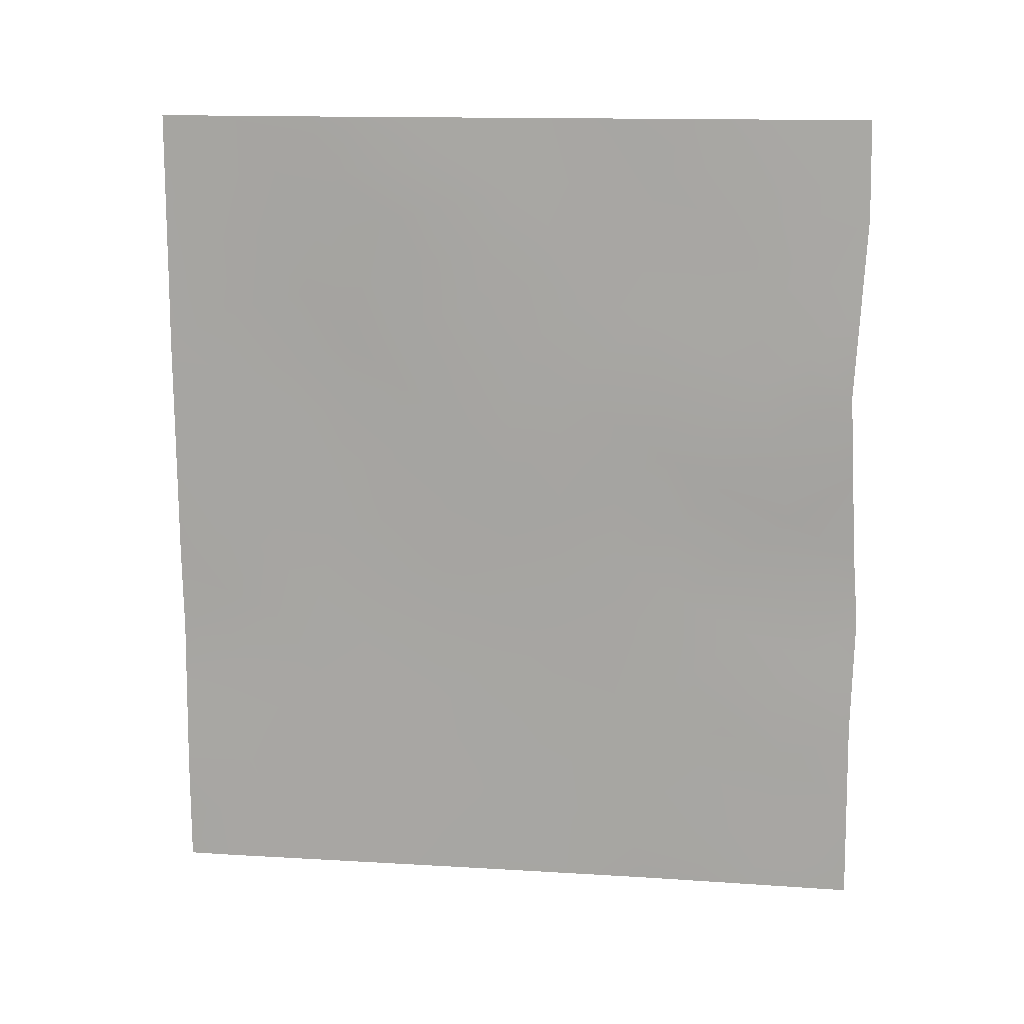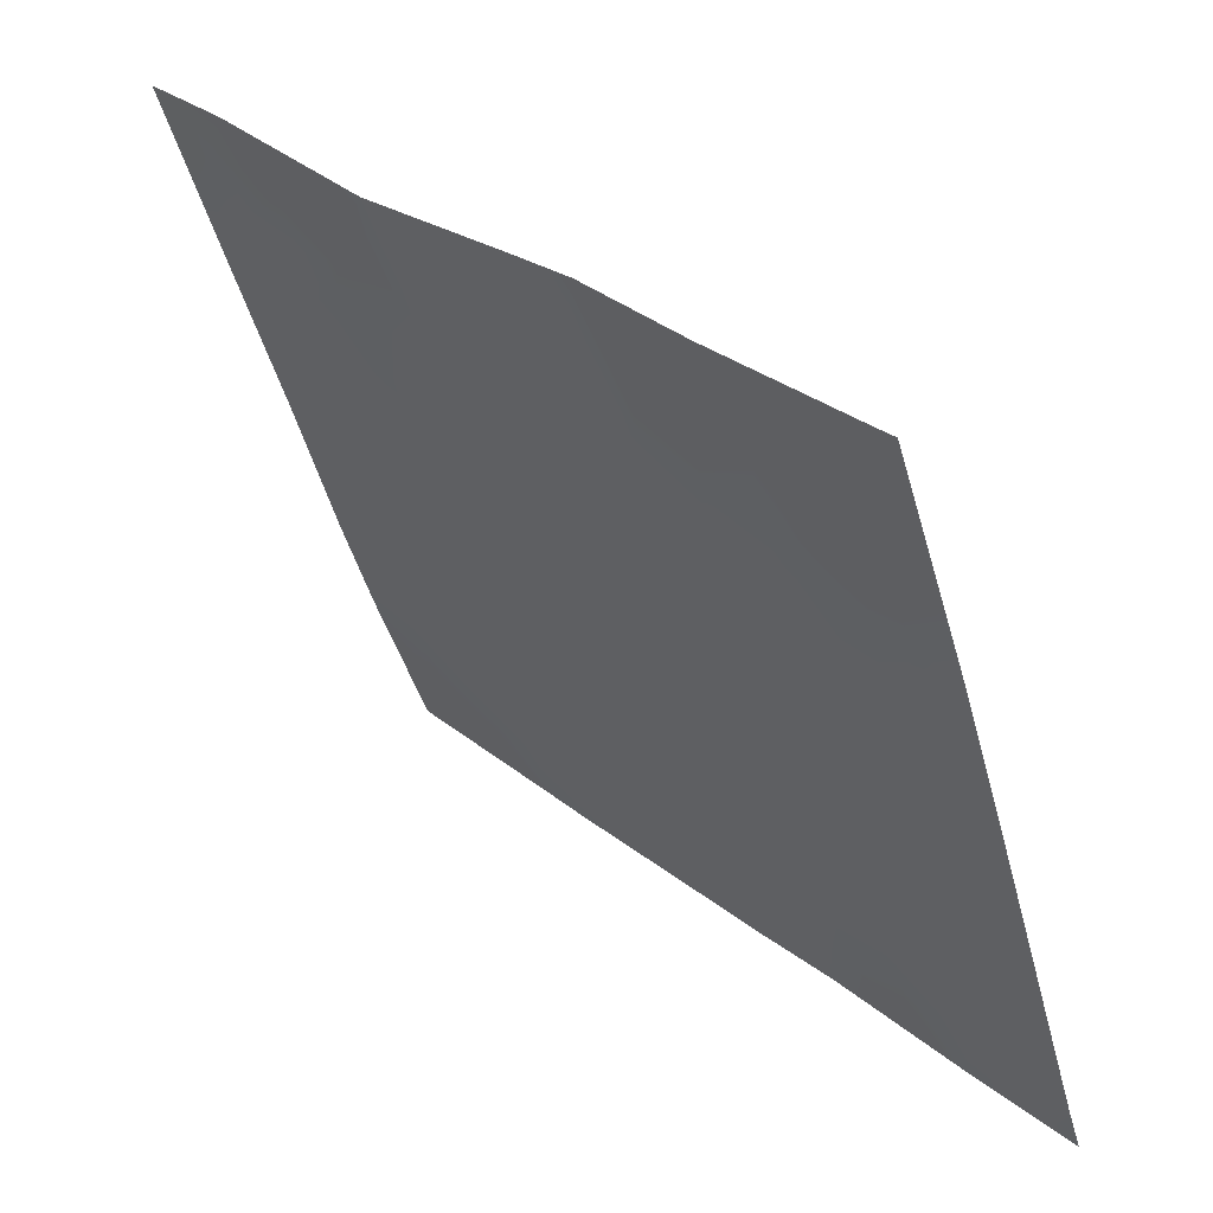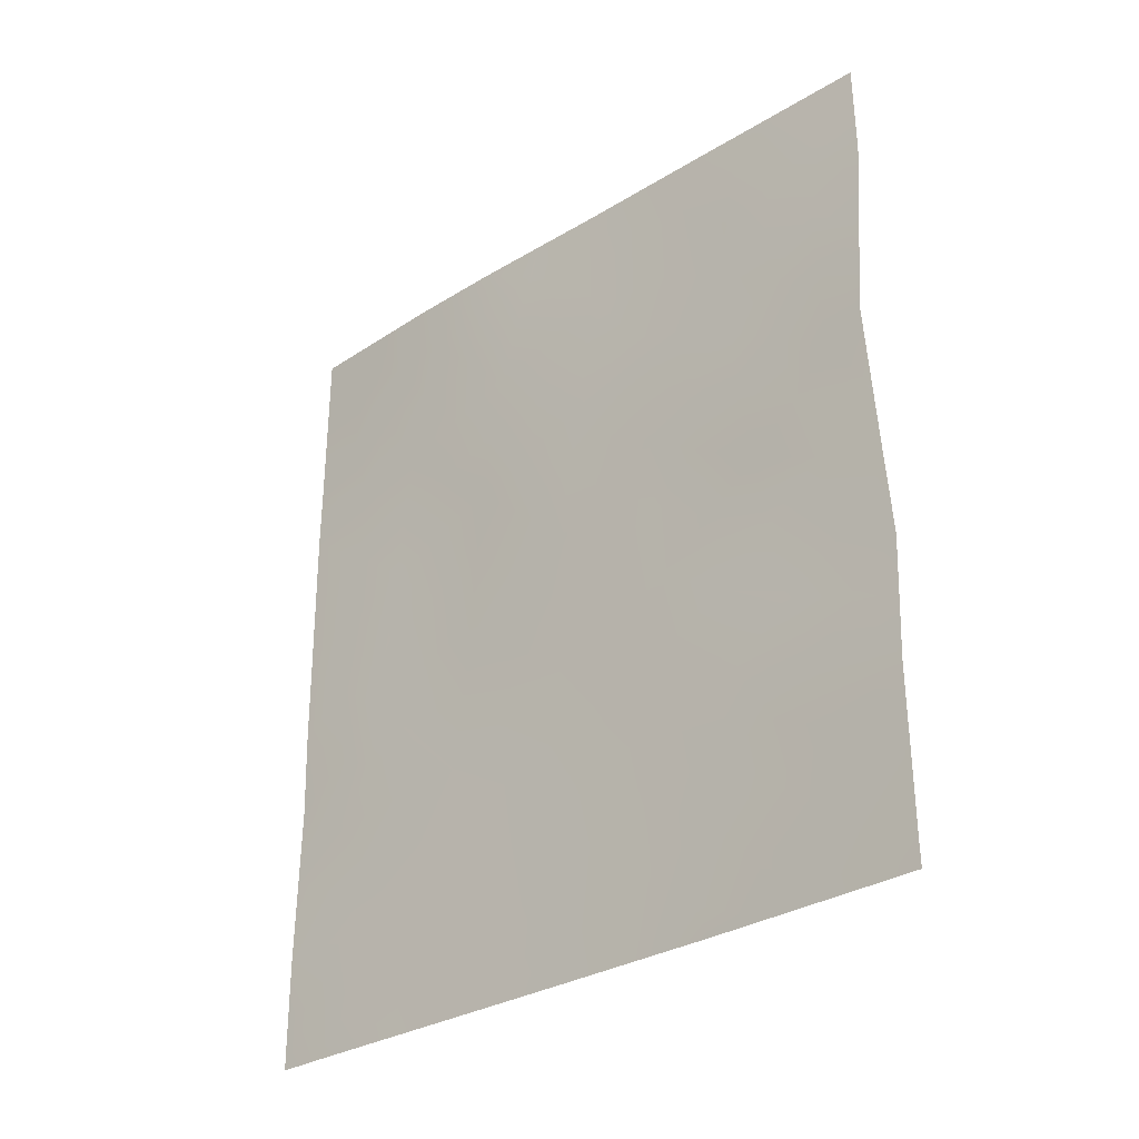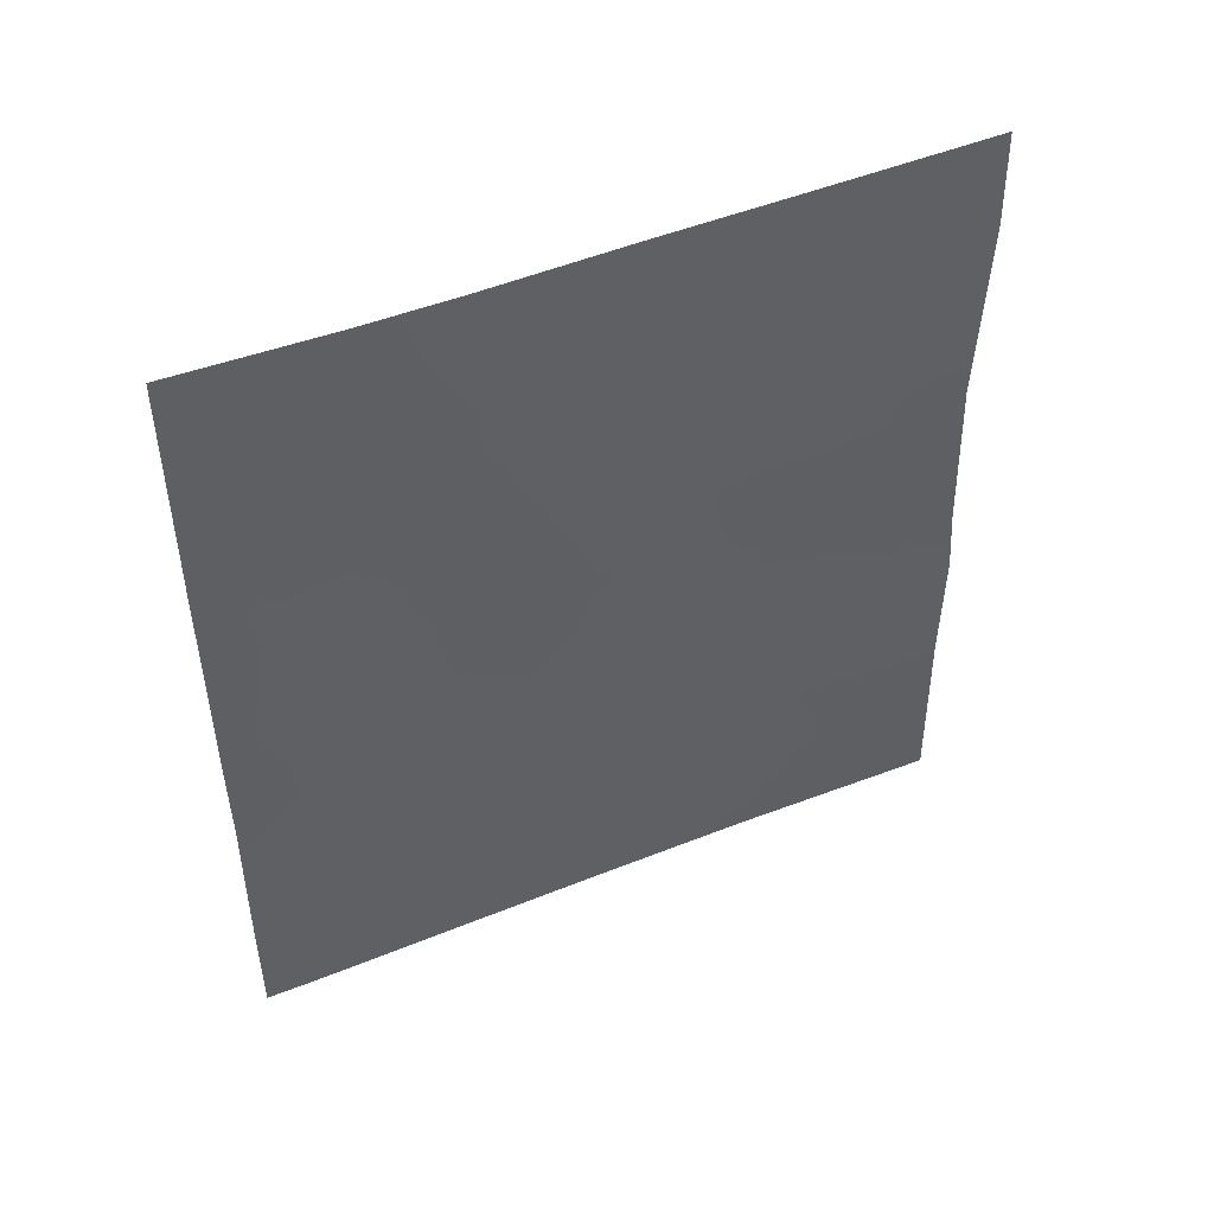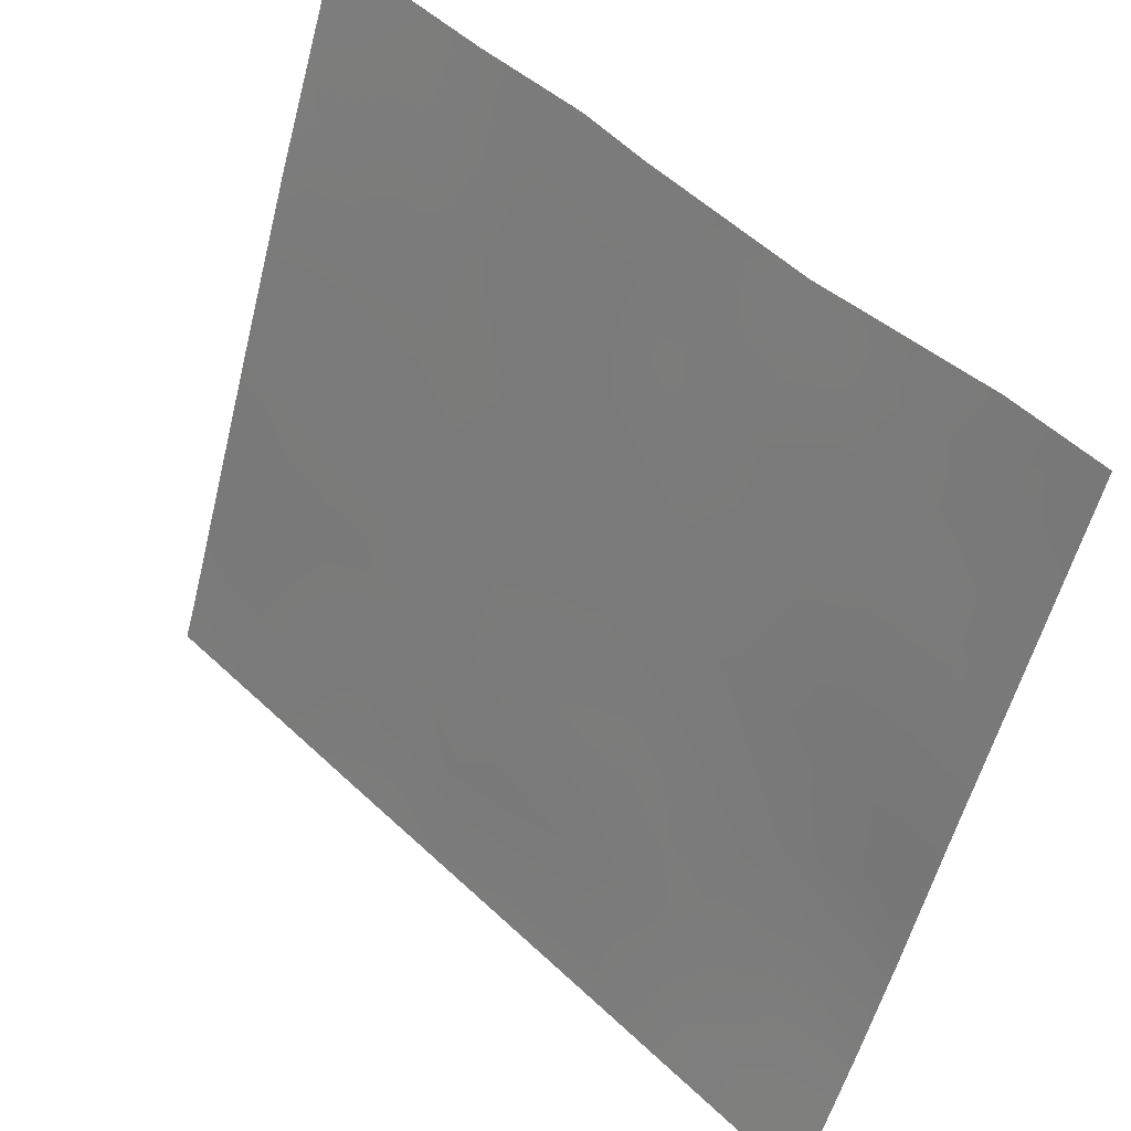
<metadata>
{"format":"obj","ext":"obj","renderer":"f3d","projection":"perspective","resolution":1024,"background":"white","views":[{"elev":14.2,"azim":77.9,"up":"+Z"},{"elev":30.0,"azim":139.5,"up":"+Y"},{"elev":-30.6,"azim":112.1,"up":"+Z"},{"elev":48.4,"azim":46.1,"up":"+Z"},{"elev":48.4,"azim":-43.6,"up":"+Y"}]}
</metadata>
<code>
v -104.4 87.04 48.82
v -105.1 85.23 48.17
v -105 85.55 38
v -106.9 80.06 49.15
v -103.9 88.44 38.26
v -106.7 80.73 43.51
v -106 82.72 46.29
v -105.6 83.86 50
v -104 88.25 45.92
v -104.4 87.2 45.03
v -104.9 85.87 50
v -107.5 78.42 46.58
v -107.5 78.43 44.47
v -107.2 79.31 44.92
v -106.2 81.85 50
v -106.3 81.74 49.28
v -106.6 81 45.62
v -104.6 86.56 39.71
v -107.5 78.43 39.6
v -107.3 79.06 38
v -106.4 81.52 38
v -106.5 81.38 41.64
v -106.2 82.16 40.1
v -105.6 83.98 40.78
v -105.5 84.13 45
v -103.9 88.44 38
v -107.5 78.43 38
v -106.9 80.33 39.77
v -107.5 78.43 47.42
v -107.6 78.44 50
v -104 88.41 48.58
v -105.5 84.16 42.85
v -104.9 85.78 43.84
v -104.3 87.59 42.85
v -104 88.4 43.46
v -104 88.47 42.42
v -106.1 82.37 42.12
v -103.9 88.42 40.67
v -107.6 78.44 43.18
v -107.6 78.46 41.91
v -105 85.55 39.44
v -105.9 83.2 38
v -104 88.39 50
v -107.2 79.4 47.1
v -106.5 81.3 47.56
v -105 85.54 46.03
v -104.4 87.04 38
v -106.7 80.5 50
v -106.1 82.51 44.23
v -104.5 86.97 47.14
v -104.8 86.07 41.44
v -105.8 83.14 48.1
v -106.6 80.92 49.19
v -107.5 78.43 45.53
v -106.9 80.17 45.29
v -106.9 80.25 46.31
v -107.2 79.34 45.95
v -107.1 79.78 43.22
v -107 80.03 44.26
v -106.9 80.29 38
v -106.7 80.84 38.93
v -107.1 79.78 38.86
v -106.4 81.51 48.45
v -106.1 82.2 47.83
v -106 82.45 48.69
v -106.2 82.29 41.1
v -105.9 83.05 40.43
v -105.9 83.18 41.46
v -104.2 87.74 38
v -104.1 87.84 38.56
v -107.4 78.89 38.82
v -107.5 78.43 38.8
v -107.3 79.07 40.5
v -107.2 79.4 39.7
v -107 79.89 40.62
v -107.3 79.12 48.16
v -104.2 87.84 41.78
v -104.5 86.87 42.18
v -104.4 87.23 41.1
v -103.9 88.44 41.55
v -107.3 79.17 42.53
v -107.3 79.19 43.67
v -104.6 86.5 44.44
v -104.6 86.66 43.32
v -106.3 81.86 39.11
v -106.5 81.26 39.89
v -106.4 81.58 40.71
v -106.7 80.8 40.69
v -107.6 78.44 40.76
v -104.7 86.35 45.52
v -104.9 85.65 44.95
v -104 88.33 44.69
v -104.2 87.69 45.61
v -104.3 87.45 44
v -104.2 87.62 47.92
v -104.2 87.66 46.63
v -104 88.33 47.25
v -105.4 84.58 38.99
v -105.4 84.37 38
v -104.2 87.83 49.09
v -104.5 86.86 48.01
v -104 88.4 49.29
v -104.7 86.38 49.32
v -104.4 87.13 50
v -106.1 82.54 38.5
v -106 82.88 39.33
v -106.5 81.18 50
v -104.4 87.03 46.07
v -105.2 84.93 44.42
v -105.5 84.15 43.94
v -105.2 85.01 43.3
v -106.8 80.56 42.49
v -106.4 81.55 42.8
v -106.9 80.32 41.54
v -106.5 81.13 46.61
v -106.8 80.42 47.31
v -104.7 86.22 48.53
v -104.7 86.17 47.61
v -105.8 83.34 44.6
v -105.7 83.42 45.63
v -106 82.58 45.28
v -105 85.41 47.07
v -104.7 86.25 46.59
v -106.7 80.64 48.27
v -106 82.71 49.5
v -105.9 82.86 50
v -105.9 82.9 47.24
v -106.2 81.99 46.92
v -104.7 86.3 38
v -104.7 86.32 38.77
v -104.3 87.34 39.09
v -107.1 79.47 50
v -107.2 79.22 49.09
v -106.1 82.45 43.17
v -106.4 81.65 43.86
v -106.3 81.84 45.95
v -106.3 81.74 44.93
v -106.7 80.89 44.58
v -105.2 84.85 45.47
v -105 85.53 49.18
v -105.7 83.48 48.96
v -105.3 84.53 49.1
v -105.5 84.12 48.22
v -105.6 83.82 39.73
v -105.3 84.77 40.09
v -104.6 86.64 40.54
v -104.9 85.77 40.4
v -105.8 83.27 42.48
v -105.8 83.32 43.54
v -105.5 84.11 41.8
v -105.2 84.87 50
v -103.9 88.43 39.46
v -104.3 87.49 40.09
v -107.5 78.43 48.71
v -104.9 85.91 42.68
v -105.2 85.06 42.17
v -105.3 84.51 47.39
v -105.3 84.71 46.45
v -105.2 84.98 41.11
v -105.5 84.15 45.87
v -105.6 83.73 46.66
v -105.6 83.68 47.53
v -106.1 82.36 38
v -105.7 83.65 38.69
v -107 79.82 48.19
v -107.3 79.2 41.39
v -105.1 85.3 38.54
v -107.1 79.81 42.24
f 12 54 57
f 55 56 57
f 82 58 59
f 60 61 62
f 63 64 65
f 66 67 68
f 47 69 70
f 71 19 72
f 73 74 75
f 165 76 44
f 36 35 34
f 77 78 79
f 38 80 77
f 94 83 84
f 61 85 86
f 87 88 86
f 90 91 83
f 92 93 10
f 95 96 97
f 100 1 95
f 103 1 104
f 105 106 85
f 48 53 107
f 22 87 66
f 96 108 93
f 13 39 82
f 109 110 111
f 81 168 58
f 22 113 112
f 56 115 116
f 101 117 118
f 119 120 121
f 122 123 118
f 165 116 124
f 8 126 125
f 62 74 71
f 53 124 63
f 127 64 128
f 167 129 130
f 134 135 113
f 136 137 121
f 59 138 55
f 139 109 91
f 103 140 117
f 75 88 114
f 125 65 141
f 142 141 143
f 106 144 67
f 144 98 145
f 146 147 18
f 148 149 134
f 148 68 150
f 151 142 140
f 115 136 128
f 119 149 110
f 131 152 153
f 108 123 90
f 18 130 131
f 133 154 76
f 79 146 153
f 155 78 84
f 156 155 111
f 135 137 138
f 122 157 158
f 150 159 156
f 160 161 120
f 162 127 161
f 147 159 145
f 158 160 139
f 143 162 157
f 105 21 163
f 48 4 53
f 54 14 57
f 14 54 13
f 14 55 57
f 55 17 56
f 57 56 44
f 14 82 59
f 59 58 6
f 20 60 62
f 60 21 61
f 62 61 28
f 16 63 65
f 63 45 64
f 65 64 52
f 37 66 68
f 66 23 67
f 68 67 24
f 69 26 5
f 5 70 69
f 20 71 27
f 72 27 71
f 166 73 75
f 73 19 74
f 75 74 28
f 44 76 29
f 38 77 79
f 77 34 78
f 79 78 51
f 80 36 77
f 34 77 36
f 81 40 166
f 14 13 82
f 34 94 84
f 94 10 83
f 84 83 33
f 28 61 86
f 61 21 85
f 86 85 23
f 23 87 86
f 87 22 88
f 86 88 28
f 40 89 166
f 89 19 73
f 10 90 83
f 90 46 91
f 83 91 33
f 35 92 94
f 92 9 93
f 94 92 10
f 35 94 34
f 12 57 44
f 31 95 97
f 95 50 96
f 97 96 9
f 42 99 164
f 31 100 95
f 95 1 101
f 95 101 50
f 43 100 102
f 102 100 31
f 11 103 104
f 104 1 100
f 104 100 43
f 21 105 85
f 85 106 23
f 53 16 107
f 15 107 16
f 37 22 66
f 66 87 23
f 9 96 93
f 96 50 108
f 93 108 10
f 33 109 111
f 109 25 110
f 111 110 32
f 29 12 44
f 58 112 6
f 22 37 113
f 112 113 6
f 112 114 22
f 44 56 116
f 56 17 115
f 116 115 45
f 50 101 118
f 101 1 117
f 118 117 2
f 49 119 121
f 119 25 120
f 121 120 7
f 2 122 118
f 122 46 123
f 118 123 50
f 4 165 124
f 165 44 116
f 124 116 45
f 15 125 126
f 125 15 16
f 20 62 71
f 62 28 74
f 71 74 19
f 16 53 63
f 53 4 124
f 63 124 45
f 7 127 128
f 127 52 64
f 128 64 45
f 167 3 129
f 129 47 130
f 167 130 41
f 47 70 131
f 48 132 4
f 132 30 133
f 37 134 113
f 134 49 135
f 113 135 6
f 7 136 121
f 136 17 137
f 121 137 49
f 14 59 55
f 59 6 138
f 55 138 17
f 46 139 91
f 139 25 109
f 91 109 33
f 1 103 117
f 103 11 140
f 117 140 2
f 75 28 88
f 114 88 22
f 8 125 141
f 125 16 65
f 141 65 52
f 2 142 143
f 142 8 141
f 143 141 52
f 23 106 67
f 67 144 24
f 24 144 145
f 144 164 98
f 145 98 41
f 146 51 147
f 18 147 41
f 37 148 134
f 148 32 149
f 134 149 49
f 32 148 150
f 148 37 68
f 150 68 24
f 11 151 140
f 151 8 142
f 140 142 2
f 45 115 128
f 115 17 136
f 128 136 7
f 25 119 110
f 119 49 149
f 110 149 32
f 153 152 38
f 10 108 90
f 108 50 123
f 90 123 46
f 18 41 130
f 131 130 47
f 133 30 154
f 76 154 29
f 38 79 153
f 79 51 146
f 153 146 18
f 33 155 84
f 155 51 78
f 84 78 34
f 32 156 111
f 156 51 155
f 111 155 33
f 6 135 138
f 135 49 137
f 138 137 17
f 46 122 158
f 122 2 157
f 158 157 161
f 32 150 156
f 150 24 159
f 156 159 51
f 98 99 167
f 98 167 41
f 25 160 120
f 120 161 7
f 162 52 127
f 161 127 7
f 41 147 145
f 147 51 159
f 145 159 24
f 46 158 139
f 158 161 160
f 139 160 25
f 2 143 157
f 143 52 162
f 157 162 161
f 163 42 105
f 164 99 98
f 4 132 133
f 18 131 153
f 165 4 133
f 133 76 165
f 70 5 152
f 106 164 144
f 131 70 152
f 164 106 105
f 166 114 168
f 166 75 114
f 40 81 39
f 81 58 82
f 3 167 99
f 168 112 58
f 42 164 105
f 112 168 114
f 166 168 81
f 166 89 73
f 82 39 81

</code>
